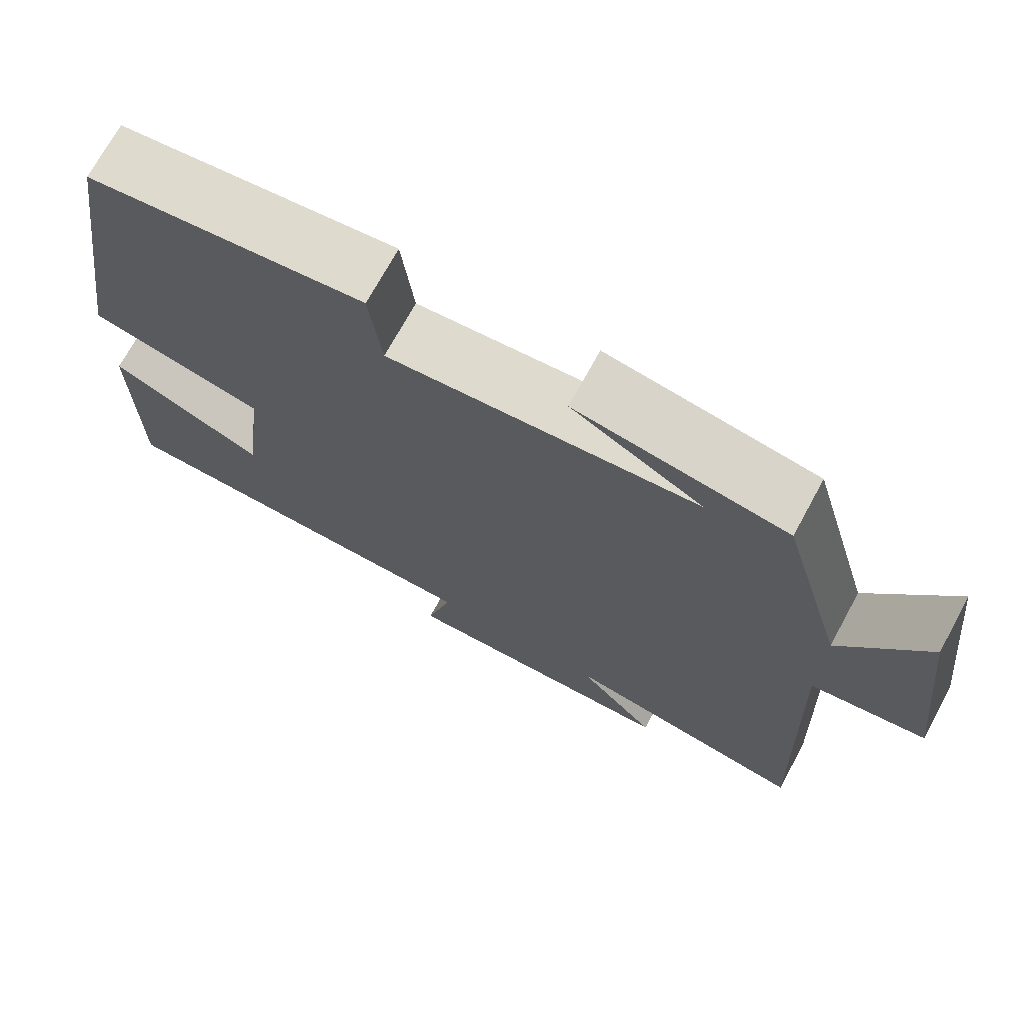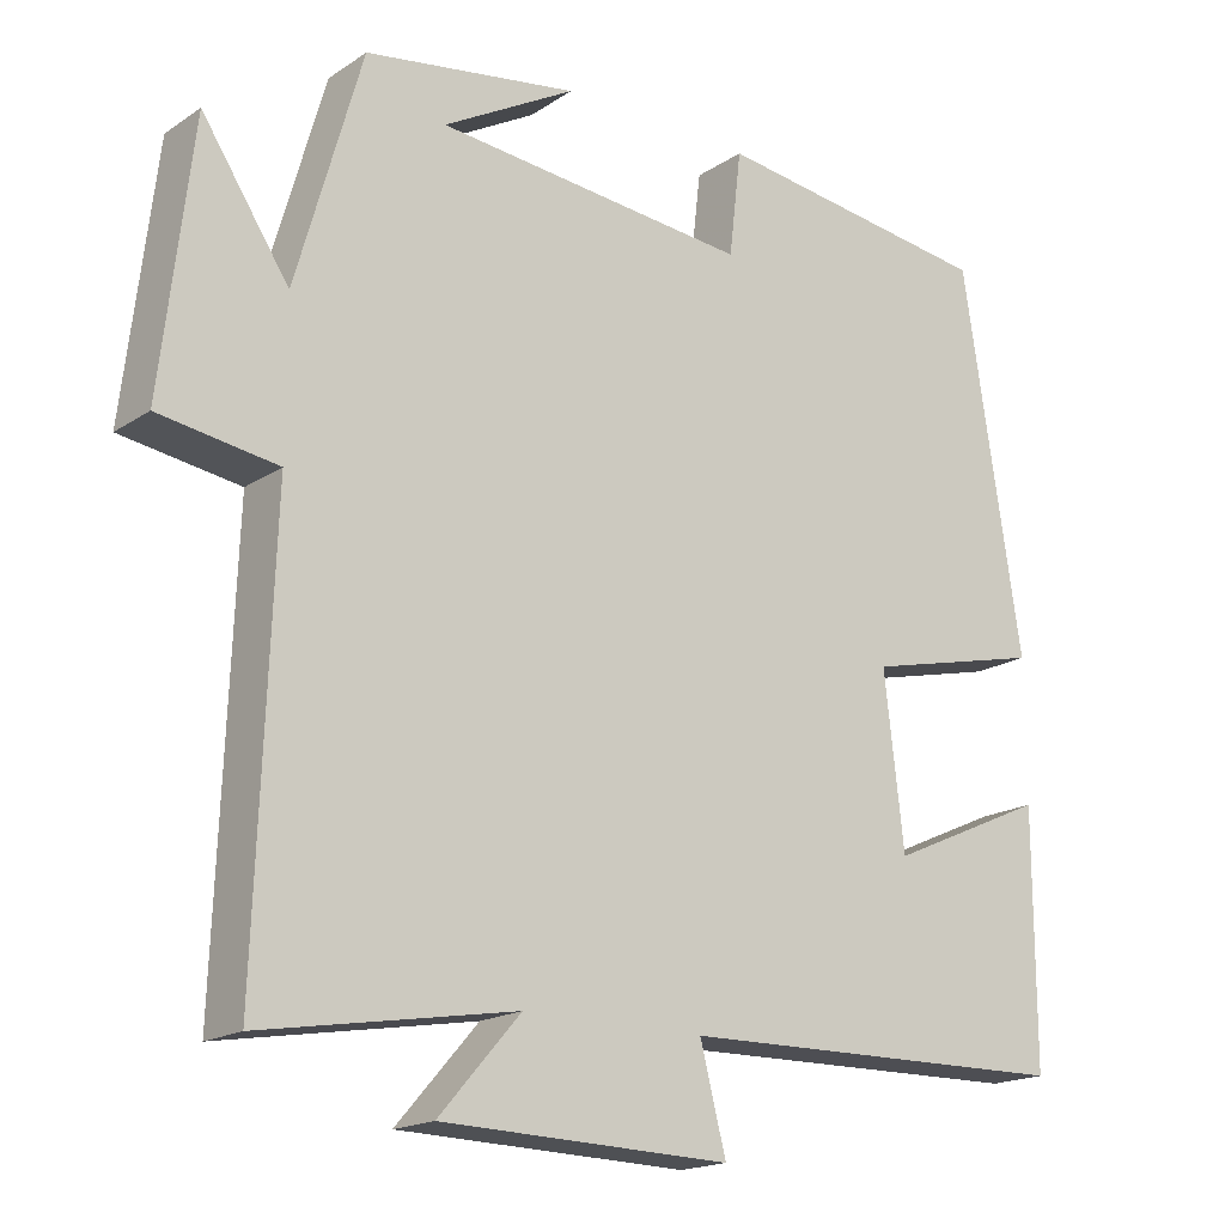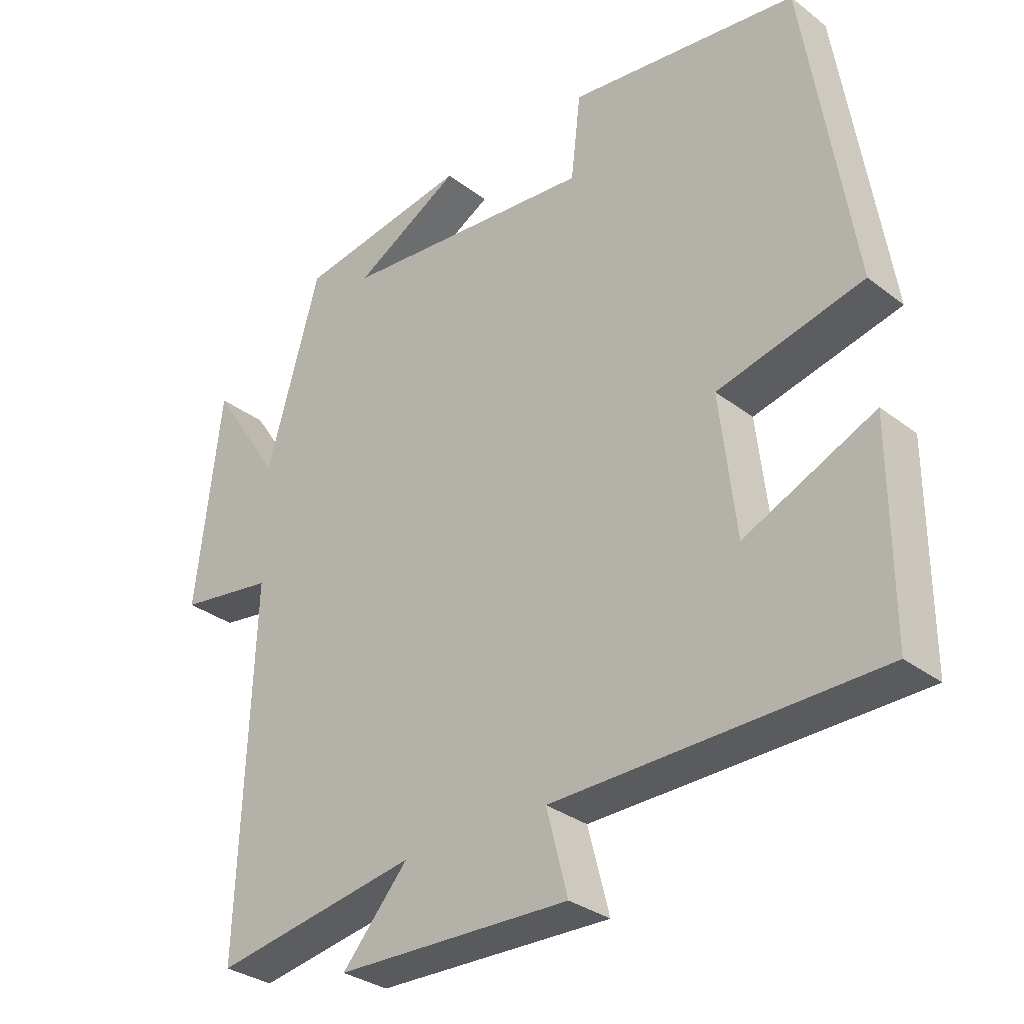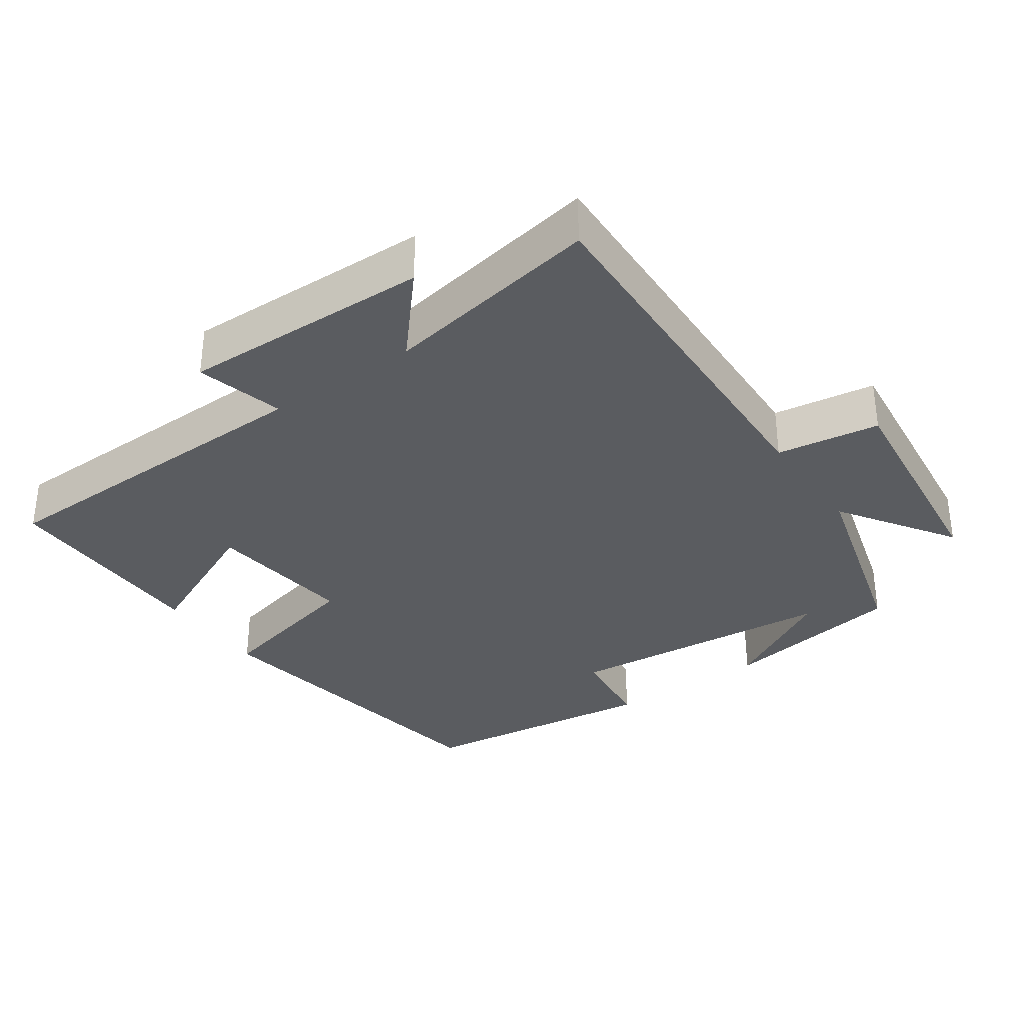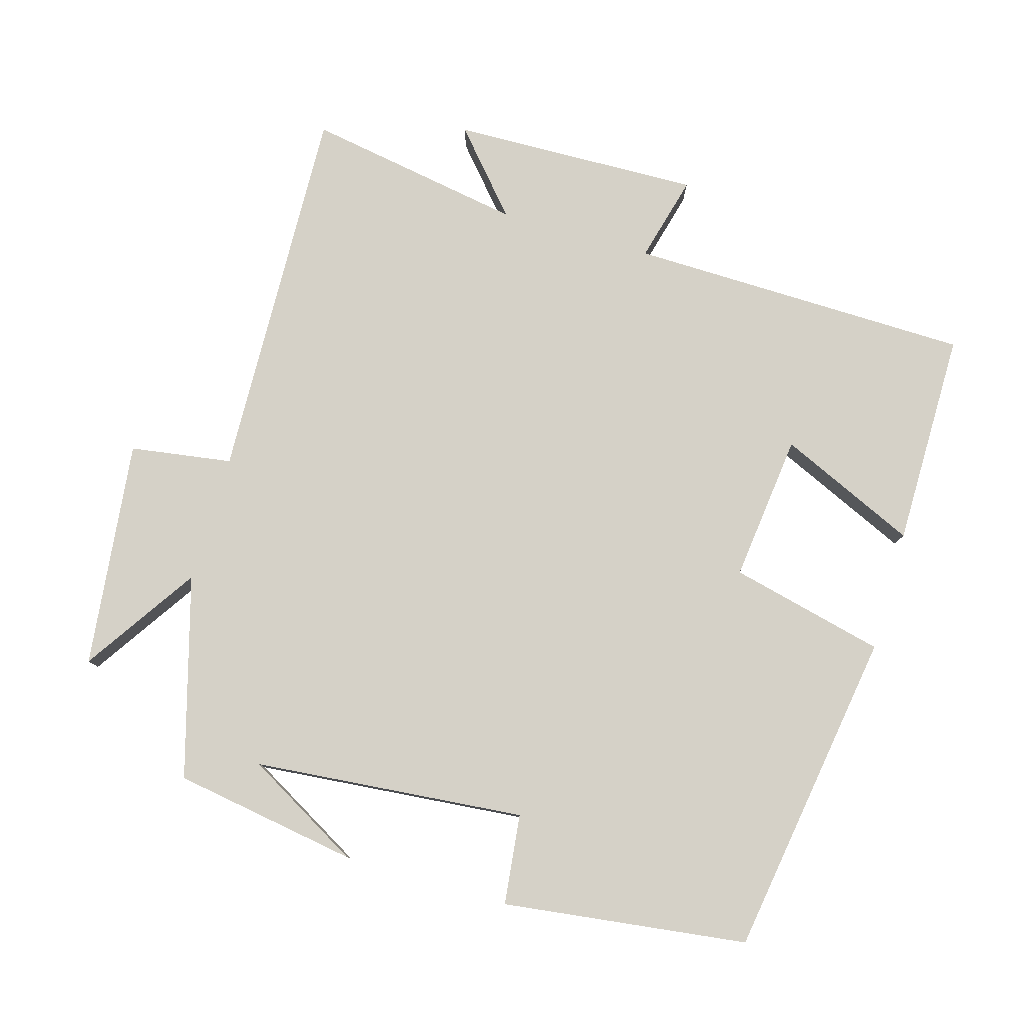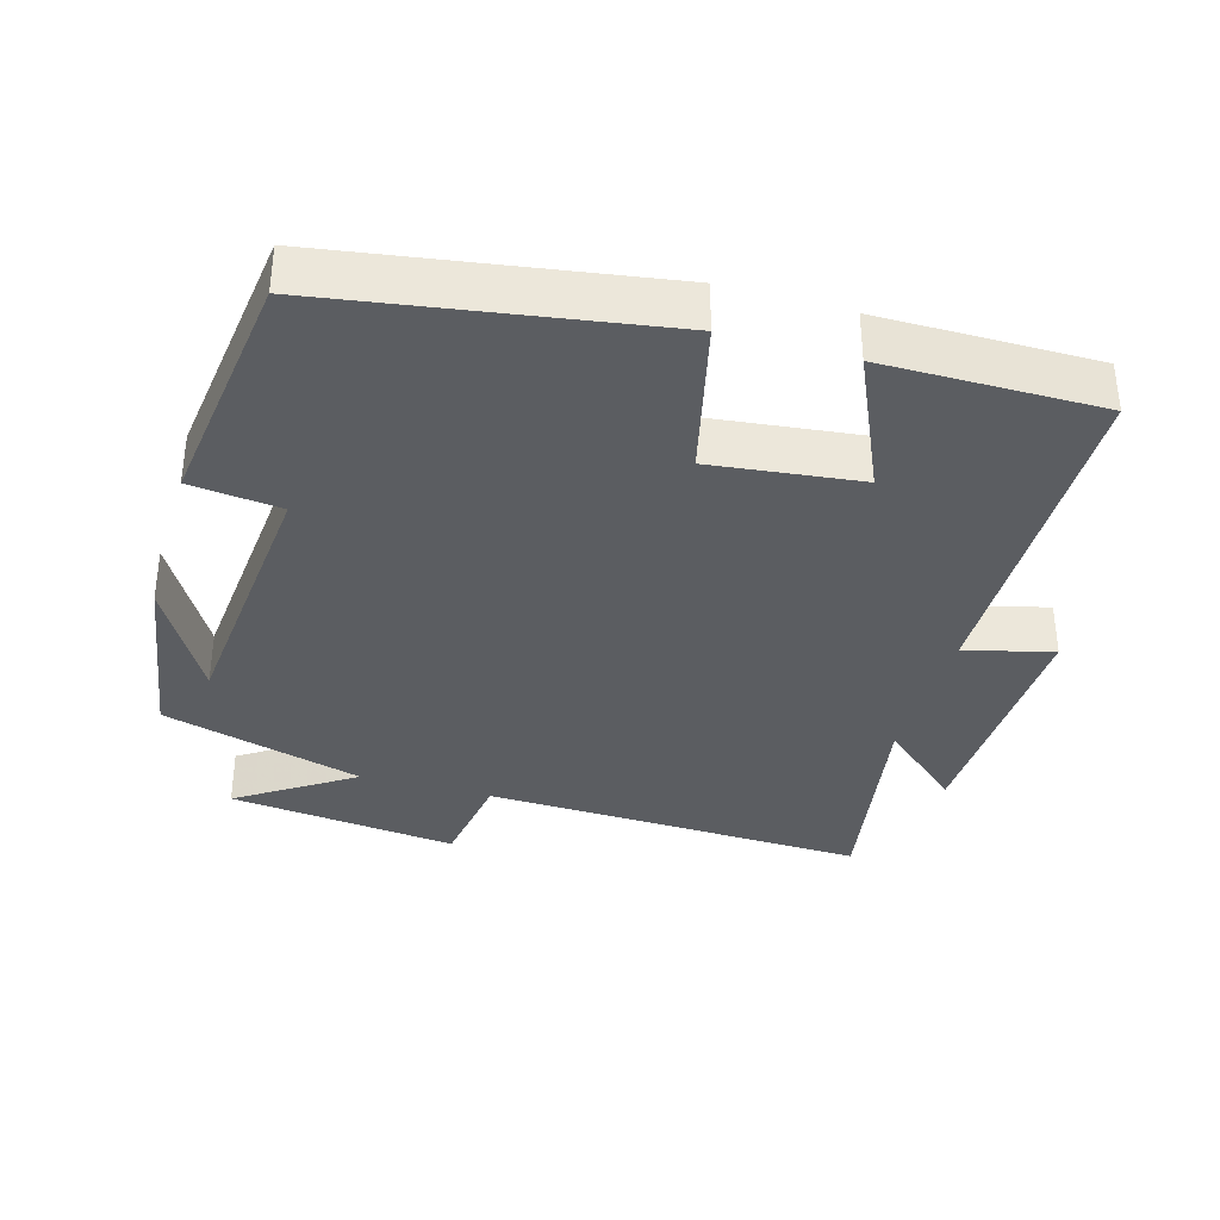
<metadata>
{"format":"obj","ext":"obj","renderer":"f3d","projection":"perspective","resolution":1024,"background":"white","views":[{"elev":71.8,"azim":-151.4,"up":"+Z"},{"elev":-17.9,"azim":-38.3,"up":"+Z"},{"elev":-31.6,"azim":42.9,"up":"+Z"},{"elev":-33.6,"azim":-144.8,"up":"+Y"},{"elev":79.2,"azim":16.3,"up":"+Y"},{"elev":-35.5,"azim":74.0,"up":"+Y"}]}
</metadata>
<code>
v -0.419 0.07 0.458
v -0.157 0.07 0.5
v -0.32 0.07 0.408
v 0.066 0.07 0.372
v 0.081 0.07 0.5
v 0.428 0.07 0.455
v 0.5 0.07 -0.011
v 0.28 0.07 -0.063
v 0.304 0.07 -0.273
v 0.5 0.07 -0.185
v 0.5 0.07 -0.492
v 0.012 0.07 -0.5
v 0.044 0.07 -0.624
v -0.31 0.07 -0.614
v -0.21 0.07 -0.5
v -0.52 0.07 -0.553
v -0.5 0.07 -0.011
v -0.645 0.07 0.011
v -0.607 0.07 0.335
v -0.5 0.07 0.173
v -0.419 0 0.458
v -0.157 0 0.5
v -0.32 0 0.408
v 0.066 0 0.372
v 0.081 0 0.5
v 0.428 0 0.455
v 0.5 0 -0.011
v 0.28 0 -0.063
v 0.304 0 -0.273
v 0.5 0 -0.185
v 0.5 0 -0.492
v 0.012 0 -0.5
v 0.044 0 -0.624
v -0.31 0 -0.614
v -0.21 0 -0.5
v -0.52 0 -0.553
v -0.5 0 -0.011
v -0.645 0 0.011
v -0.607 0 0.335
v -0.5 0 0.173
f 17 18 19 20
f 17 20 1
f 15 16 17 1
f 12 13 14 15
f 9 10 11 12
f 8 9 12 15
f 5 6 7 8
f 4 5 8
f 3 4 8 15
f 1 2 3
f 1 3 15
f 40 39 38 37
f 21 40 37
f 21 37 36 35
f 35 34 33 32
f 32 31 30 29
f 35 32 29 28
f 28 27 26 25
f 28 25 24
f 35 28 24 23
f 23 22 21
f 35 23 21
f 1 21 22 2
f 2 22 23 3
f 3 23 24 4
f 4 24 25 5
f 5 25 26 6
f 6 26 27 7
f 7 27 28 8
f 8 28 29 9
f 9 29 30 10
f 10 30 31 11
f 11 31 32 12
f 12 32 33 13
f 13 33 34 14
f 14 34 35 15
f 15 35 36 16
f 16 36 37 17
f 17 37 38 18
f 18 38 39 19
f 19 39 40 20
f 20 40 21 1

</code>
